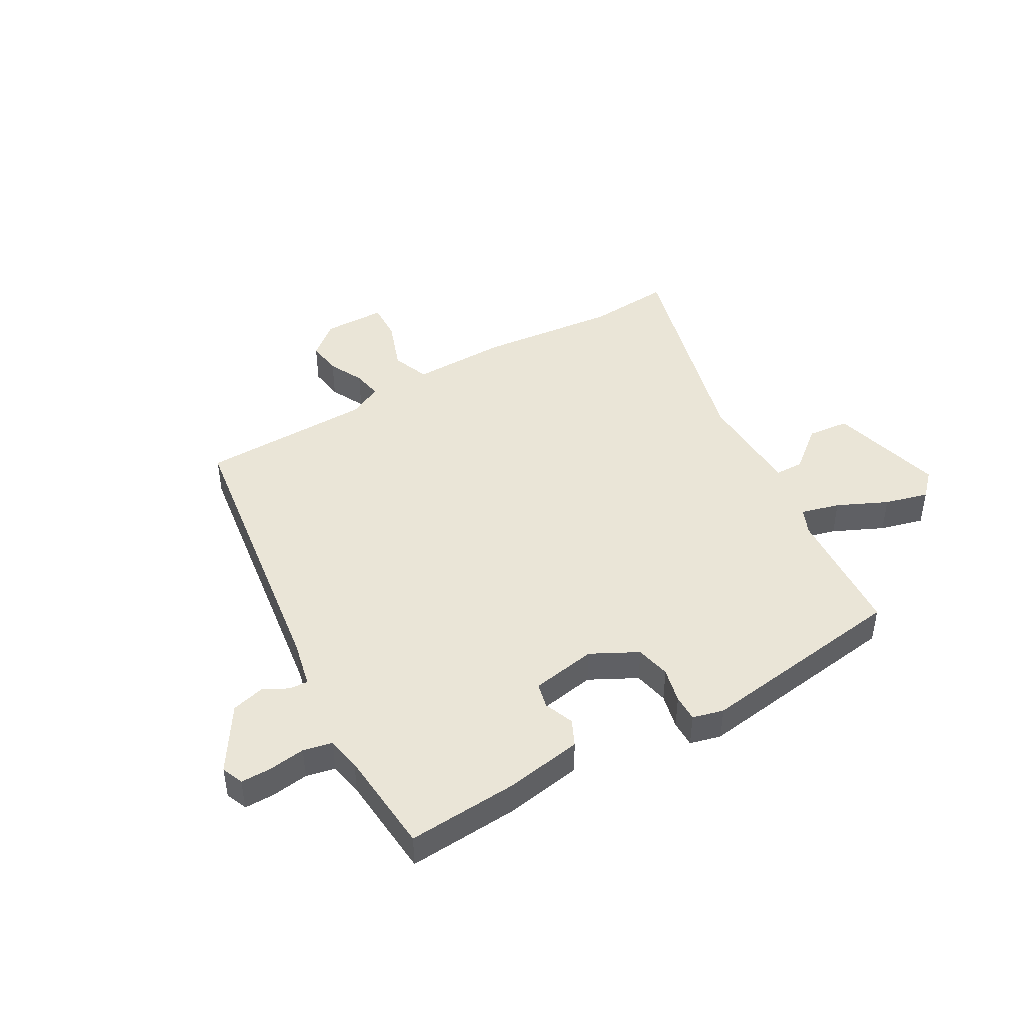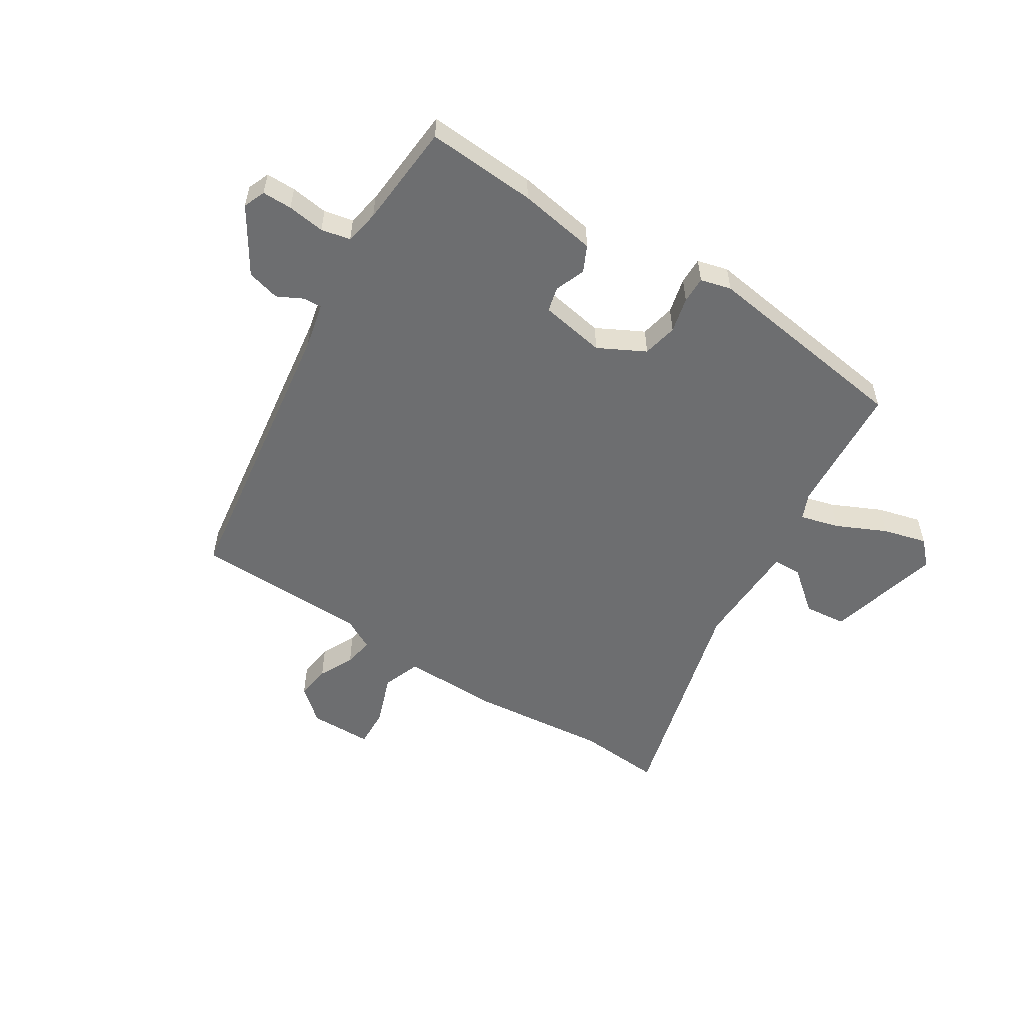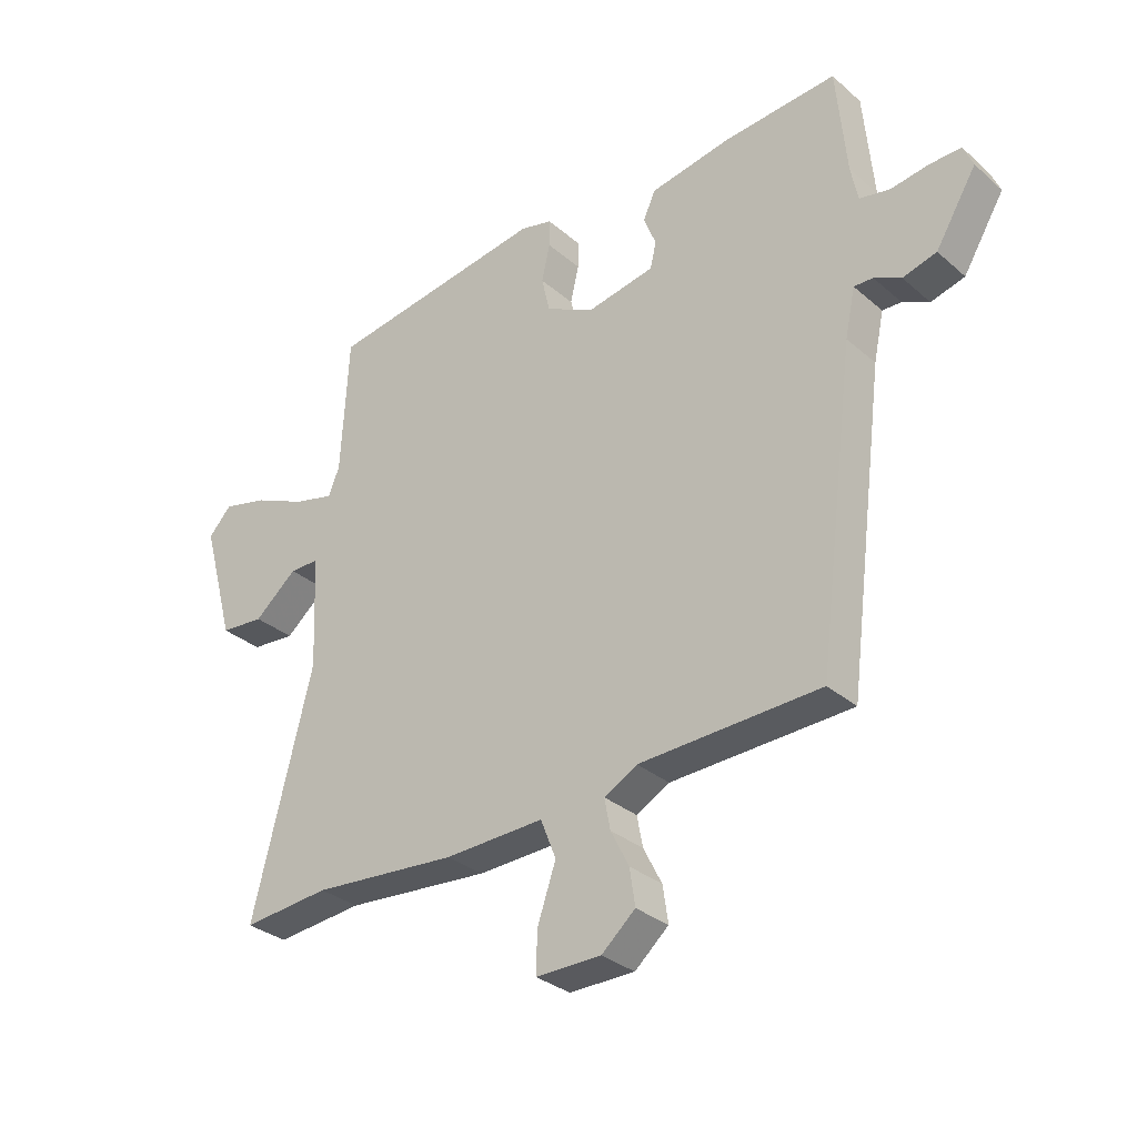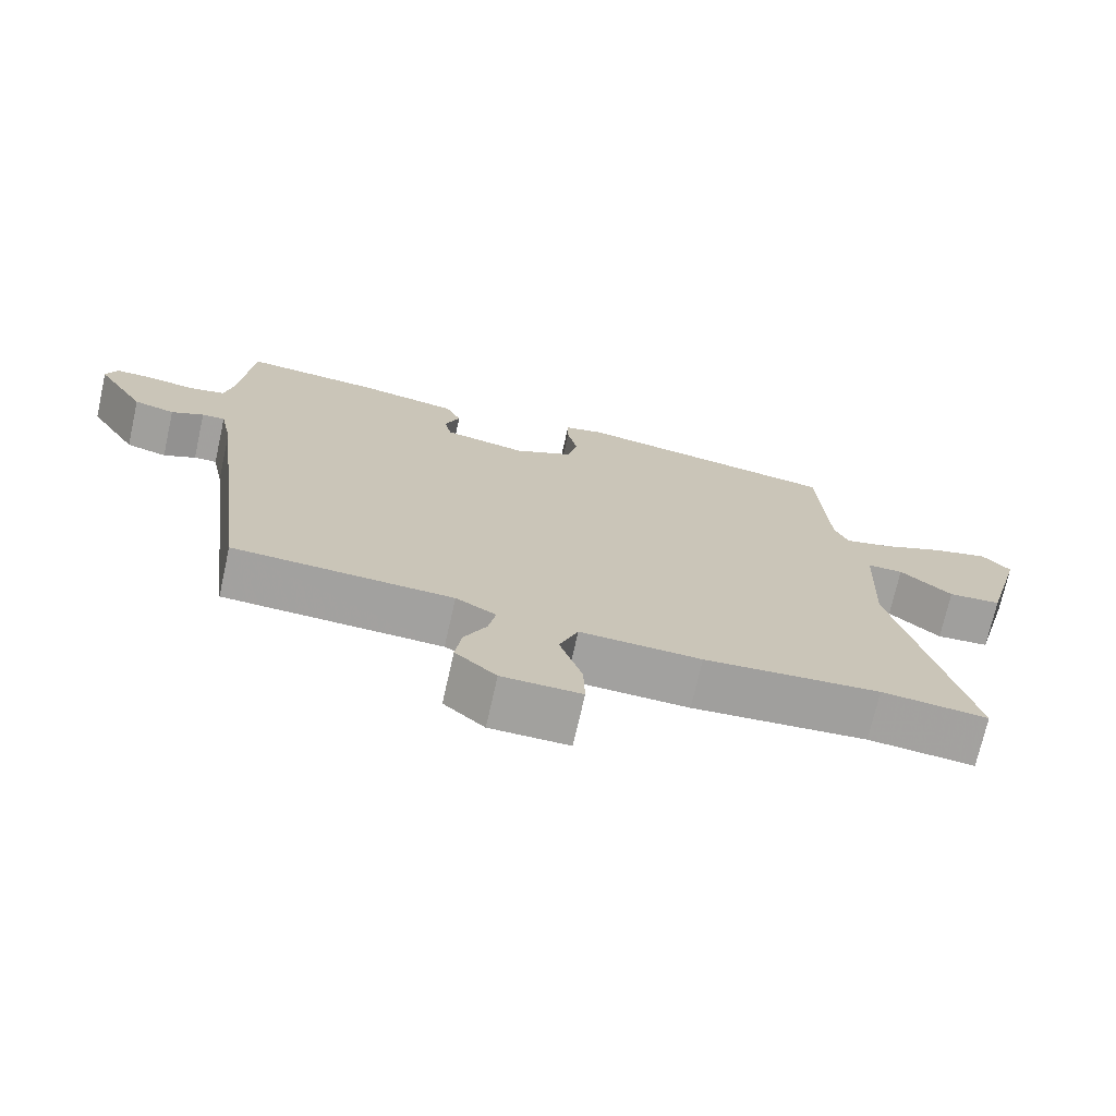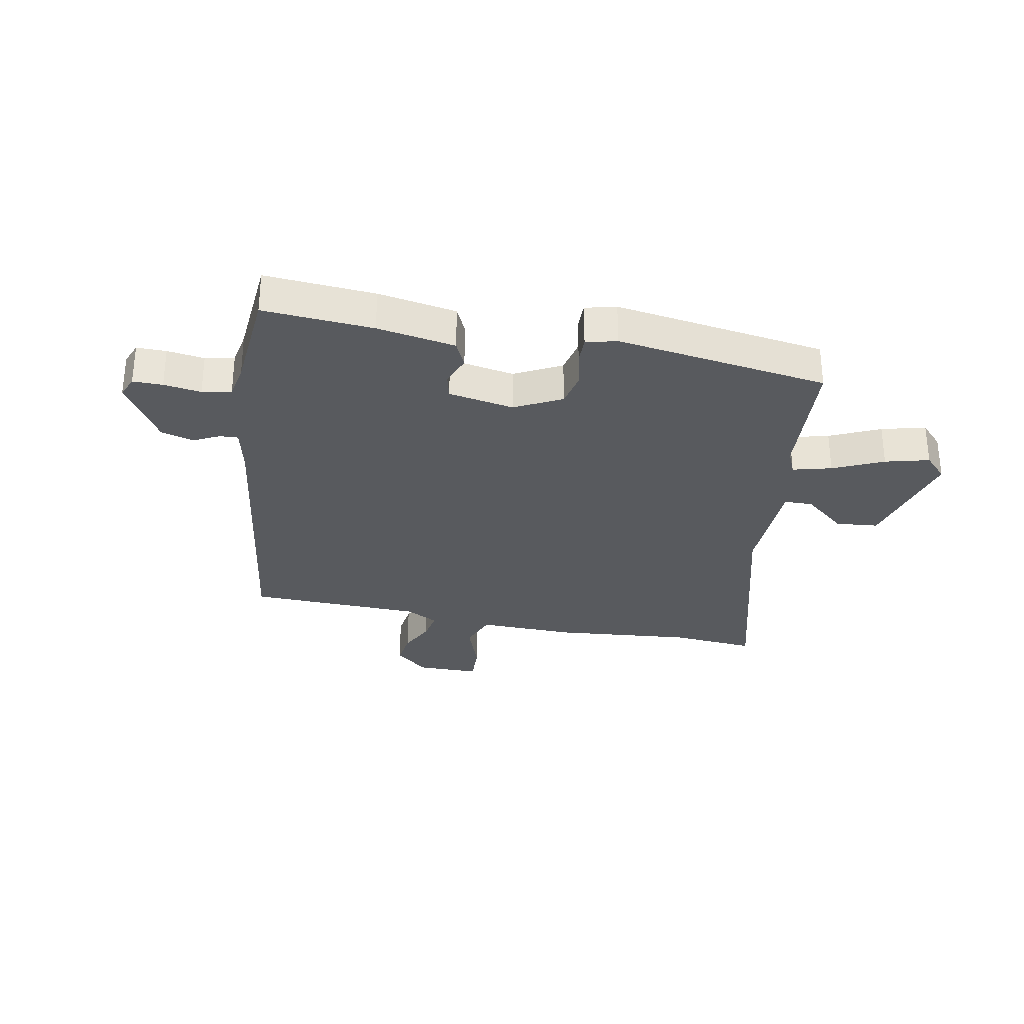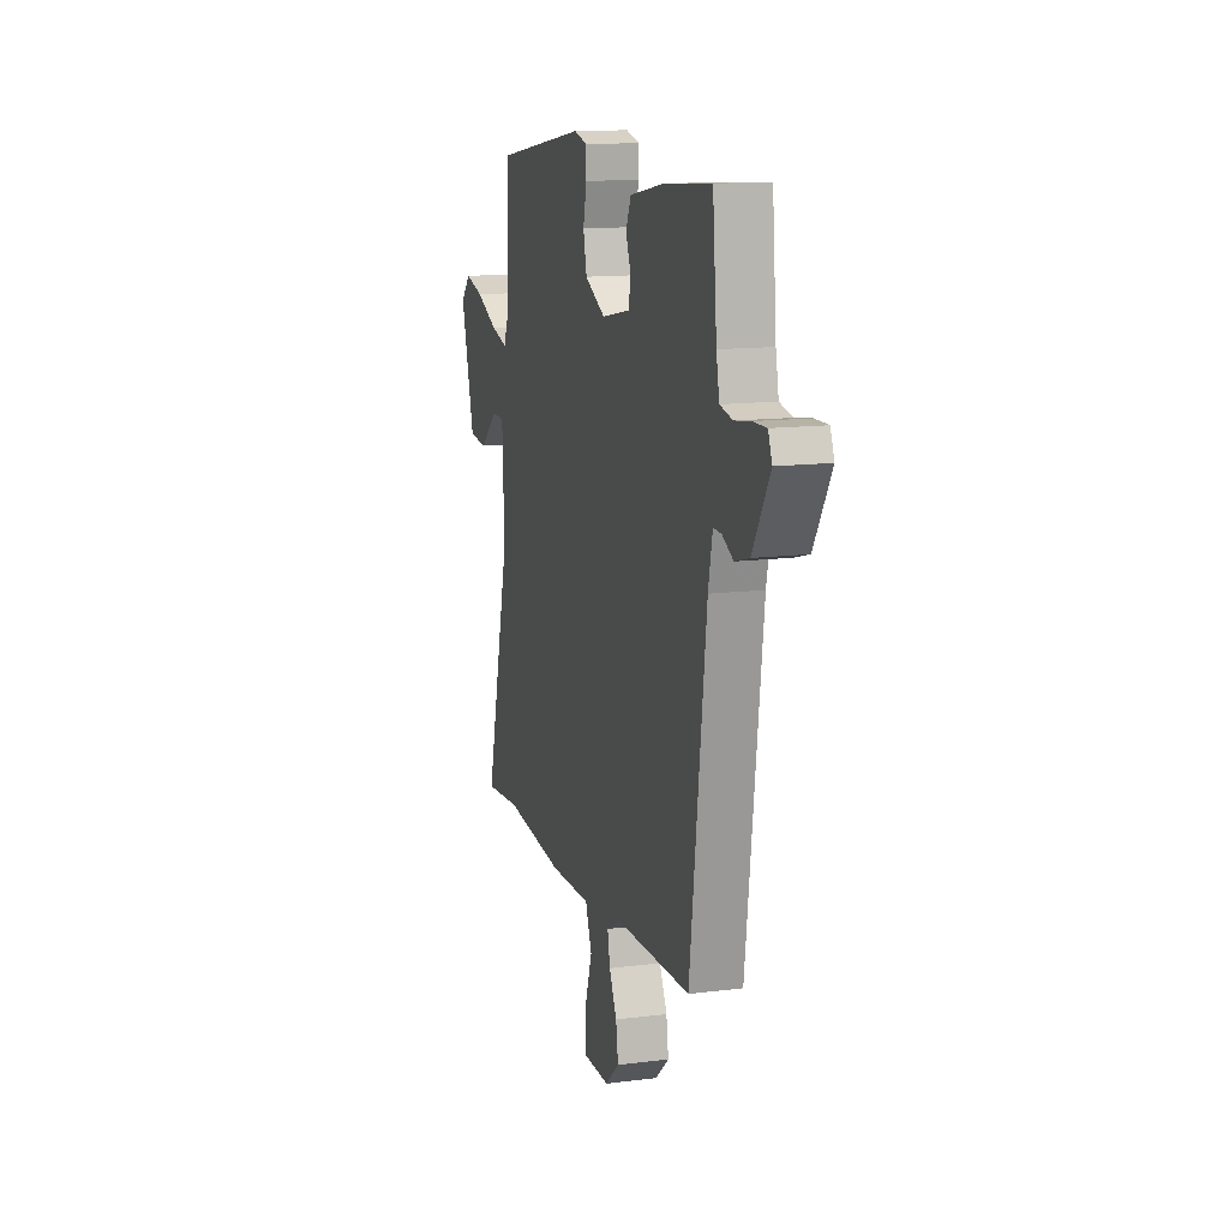
<metadata>
{"format":"obj","ext":"obj","renderer":"f3d","projection":"perspective","resolution":1024,"background":"white","views":[{"elev":44.4,"azim":-29.0,"up":"+Y"},{"elev":-54.2,"azim":-31.3,"up":"+Y"},{"elev":-31.3,"azim":-140.5,"up":"+Z"},{"elev":-72.1,"azim":-12.6,"up":"+Z"},{"elev":-30.5,"azim":-10.2,"up":"+Y"},{"elev":13.6,"azim":-105.8,"up":"+Z"}]}
</metadata>
<code>
v 0.633 0.07 -0.513
v 0.486 0.07 -0.499
v 0.242 0.07 -0.519
v 0.074 0.07 -0.513
v 0.048 0.07 -0.579
v 0.079 0.07 -0.67
v 0.081 0.07 -0.739
v -0.029 0.07 -0.738
v -0.086 0.07 -0.688
v -0.077 0.07 -0.627
v -0.046 0.07 -0.566
v -0.036 0.07 -0.514
v -0.092 0.07 -0.483
v -0.397 0.07 -0.471
v -0.462 0.07 0.041
v -0.479 0.07 0.122
v -0.511 0.07 0.121
v -0.556 0.07 0.099
v -0.613 0.07 0.115
v -0.682 0.07 0.229
v -0.666 0.07 0.267
v -0.614 0.07 0.266
v -0.549 0.07 0.256
v -0.498 0.07 0.266
v -0.486 0.07 0.326
v -0.469 0.07 0.508
v -0.278 0.07 0.492
v -0.142 0.07 0.467
v -0.121 0.07 0.421
v -0.142 0.07 0.369
v -0.132 0.07 0.325
v -0.018 0.07 0.303
v 0.064 0.07 0.344
v 0.078 0.07 0.405
v 0.064 0.07 0.467
v 0.064 0.07 0.514
v 0.118 0.07 0.527
v 0.487 0.07 0.469
v 0.5 0.07 0.238
v 0.519 0.07 0.192
v 0.587 0.07 0.209
v 0.675 0.07 0.248
v 0.752 0.07 0.267
v 0.791 0.07 0.225
v 0.736 0.07 0.025
v 0.662 0.07 0.019
v 0.59 0.07 0.08
v 0.54 0.07 0.08
v 0.532 0.07 -0.111
v 0.633 0 -0.513
v 0.486 0 -0.499
v 0.242 0 -0.519
v 0.074 0 -0.513
v 0.048 0 -0.579
v 0.079 0 -0.67
v 0.081 0 -0.739
v -0.029 0 -0.738
v -0.086 0 -0.688
v -0.077 0 -0.627
v -0.046 0 -0.566
v -0.036 0 -0.514
v -0.092 0 -0.483
v -0.397 0 -0.471
v -0.462 0 0.041
v -0.479 0 0.122
v -0.511 0 0.121
v -0.556 0 0.099
v -0.613 0 0.115
v -0.682 0 0.229
v -0.666 0 0.267
v -0.614 0 0.266
v -0.549 0 0.256
v -0.498 0 0.266
v -0.486 0 0.326
v -0.469 0 0.508
v -0.278 0 0.492
v -0.142 0 0.467
v -0.121 0 0.421
v -0.142 0 0.369
v -0.132 0 0.325
v -0.018 0 0.303
v 0.064 0 0.344
v 0.078 0 0.405
v 0.064 0 0.467
v 0.064 0 0.514
v 0.118 0 0.527
v 0.487 0 0.469
v 0.5 0 0.238
v 0.519 0 0.192
v 0.587 0 0.209
v 0.675 0 0.248
v 0.752 0 0.267
v 0.791 0 0.225
v 0.736 0 0.025
v 0.662 0 0.019
v 0.59 0 0.08
v 0.54 0 0.08
v 0.532 0 -0.111
f 45 46 47
f 44 45 47
f 43 44 47
f 42 43 47
f 41 42 47
f 40 41 47 48
f 39 40 48 49
f 37 38 39
f 36 37 39
f 35 36 39
f 34 35 39
f 33 34 39 49
f 28 29 30
f 27 28 30
f 26 27 30
f 25 26 30
f 24 25 30 31
f 23 24 31 32
f 21 22 23
f 20 21 23
f 19 20 23
f 18 19 23
f 17 18 23
f 16 17 23 32
f 13 14 15
f 15 16 32
f 13 15 32
f 12 13 32
f 9 10 11
f 8 9 11
f 7 8 11
f 6 7 11
f 5 6 11
f 4 5 11 12
f 2 3 4
f 32 33 49
f 12 32 49
f 4 12 49
f 2 4 49
f 1 2 49
f 96 95 94
f 96 94 93
f 96 93 92
f 96 92 91
f 96 91 90
f 97 96 90 89
f 98 97 89 88
f 88 87 86
f 88 86 85
f 88 85 84
f 88 84 83
f 98 88 83 82
f 79 78 77
f 79 77 76
f 79 76 75
f 79 75 74
f 80 79 74 73
f 81 80 73 72
f 72 71 70
f 72 70 69
f 72 69 68
f 72 68 67
f 72 67 66
f 81 72 66 65
f 64 63 62
f 81 65 64
f 81 64 62
f 81 62 61
f 60 59 58
f 60 58 57
f 60 57 56
f 60 56 55
f 60 55 54
f 61 60 54 53
f 53 52 51
f 98 82 81
f 98 81 61
f 98 61 53
f 98 53 51
f 98 51 50
f 1 50 51 2
f 2 51 52 3
f 3 52 53 4
f 4 53 54 5
f 5 54 55 6
f 6 55 56 7
f 7 56 57 8
f 8 57 58 9
f 9 58 59 10
f 10 59 60 11
f 11 60 61 12
f 12 61 62 13
f 13 62 63 14
f 14 63 64 15
f 15 64 65 16
f 16 65 66 17
f 17 66 67 18
f 18 67 68 19
f 19 68 69 20
f 20 69 70 21
f 21 70 71 22
f 22 71 72 23
f 23 72 73 24
f 24 73 74 25
f 25 74 75 26
f 26 75 76 27
f 27 76 77 28
f 28 77 78 29
f 29 78 79 30
f 30 79 80 31
f 31 80 81 32
f 32 81 82 33
f 33 82 83 34
f 34 83 84 35
f 35 84 85 36
f 36 85 86 37
f 37 86 87 38
f 38 87 88 39
f 39 88 89 40
f 40 89 90 41
f 41 90 91 42
f 42 91 92 43
f 43 92 93 44
f 44 93 94 45
f 45 94 95 46
f 46 95 96 47
f 47 96 97 48
f 48 97 98 49
f 49 98 50 1

</code>
